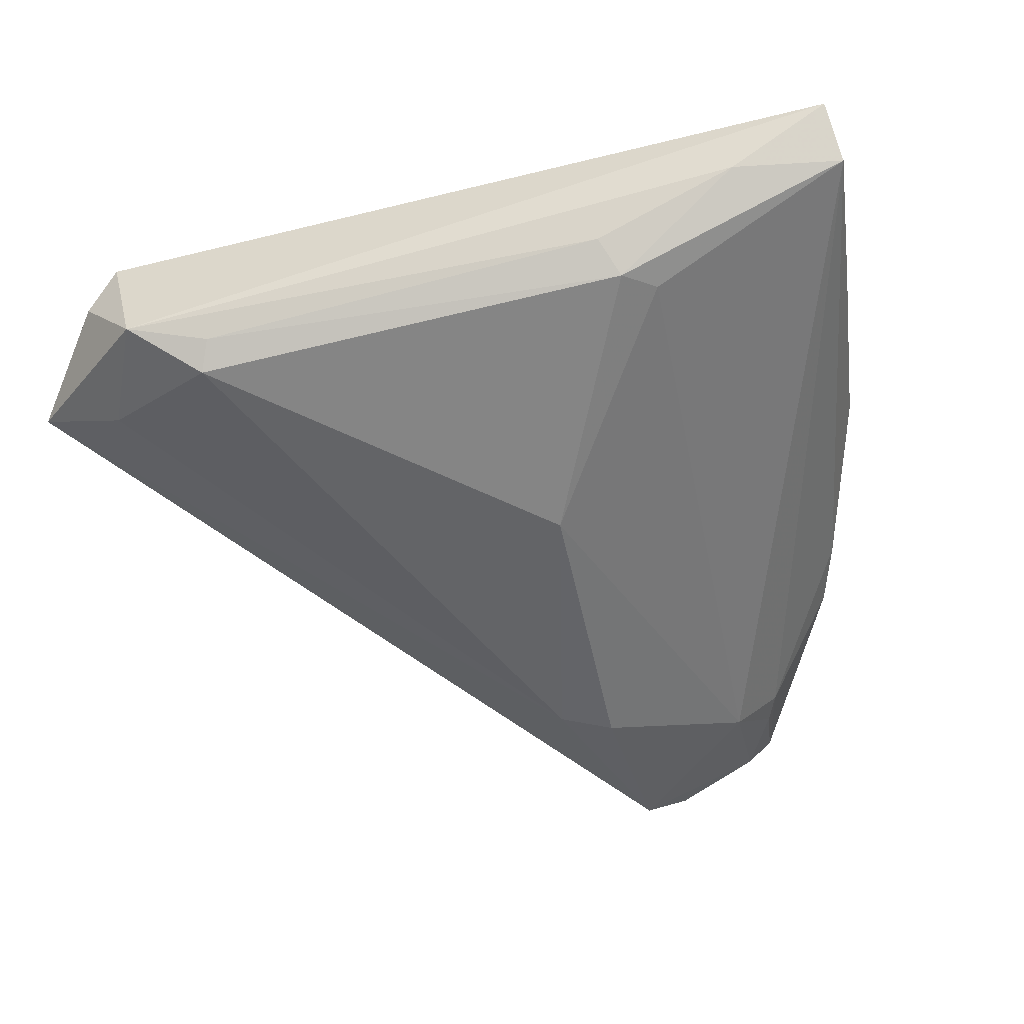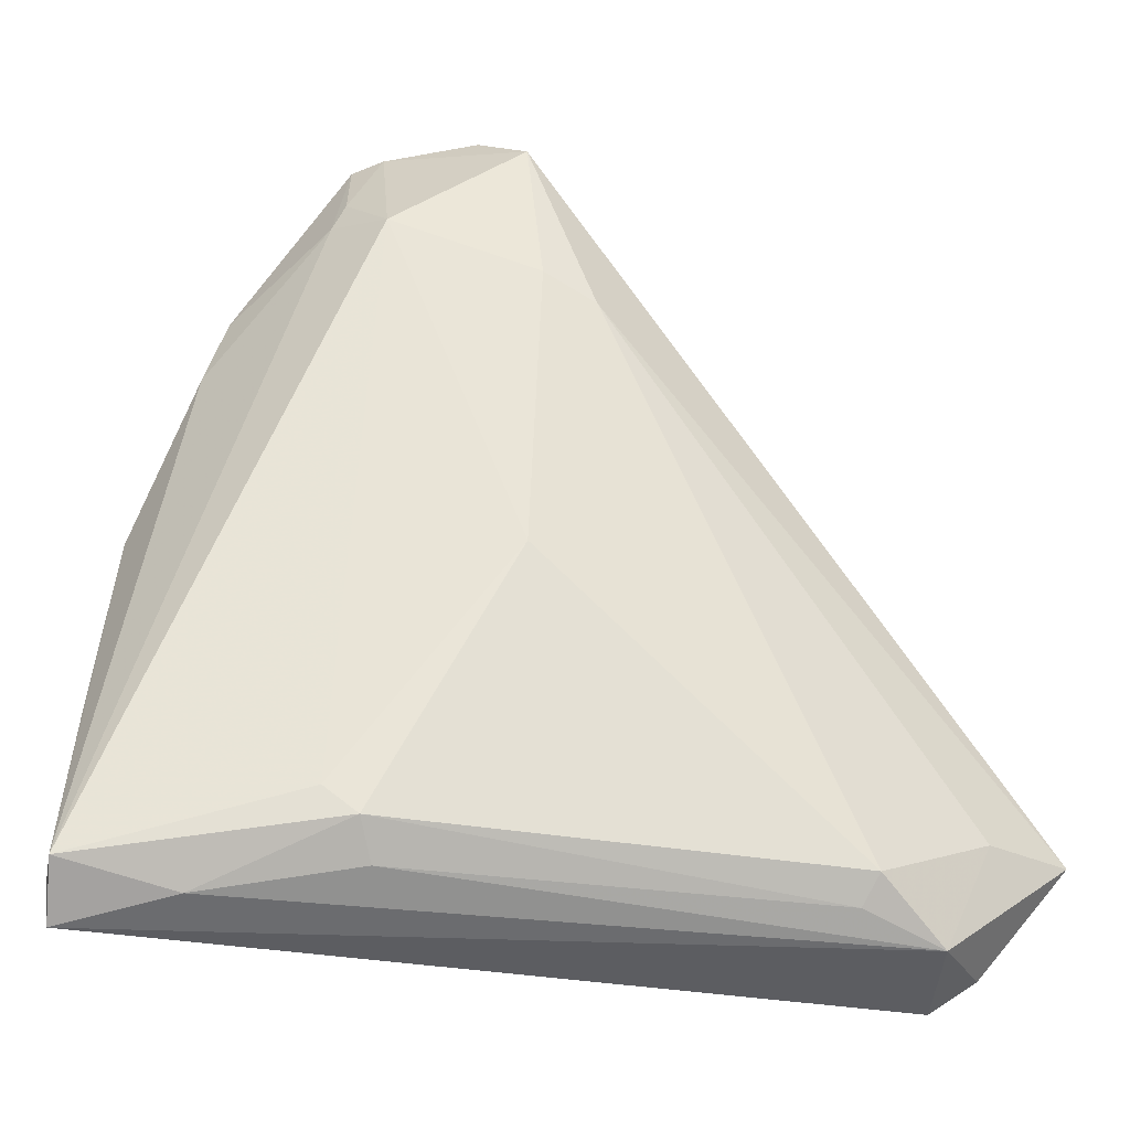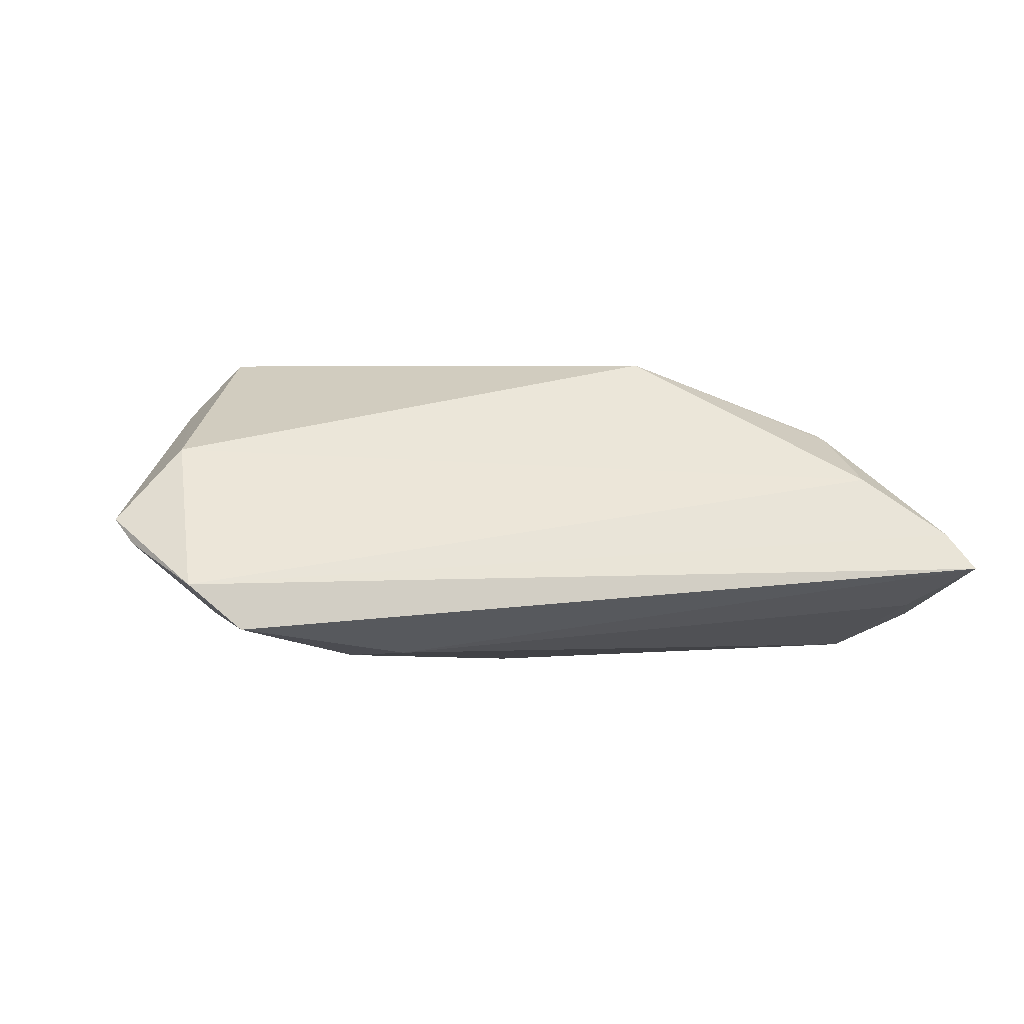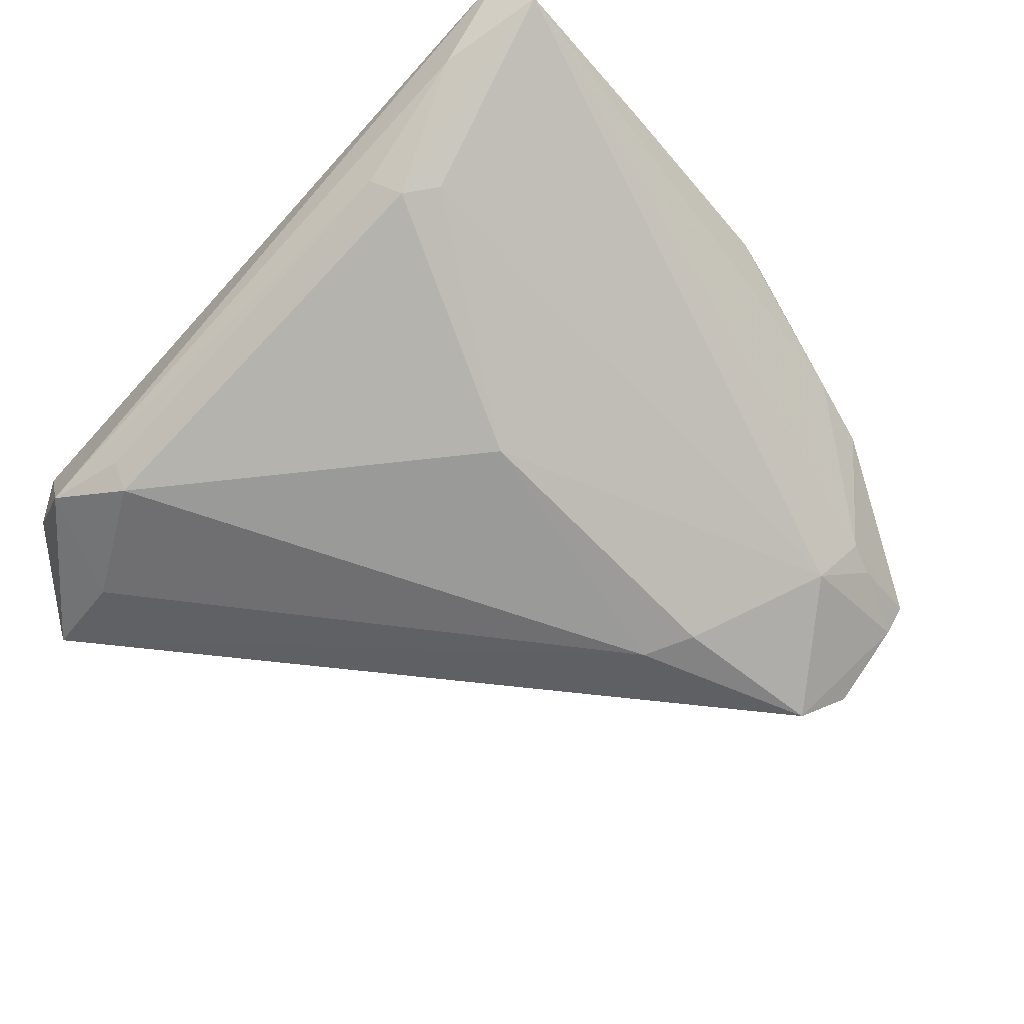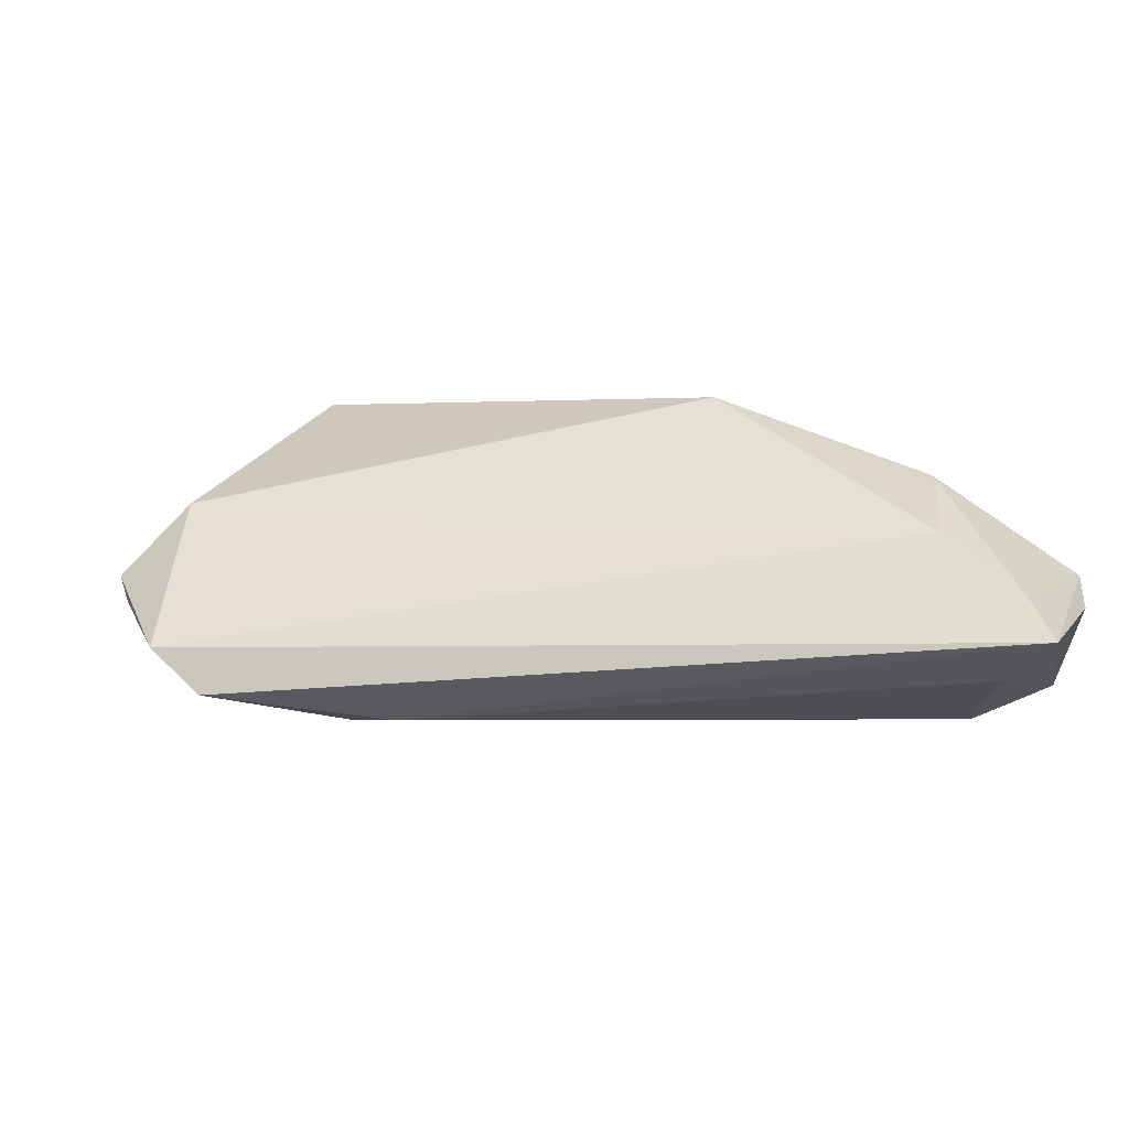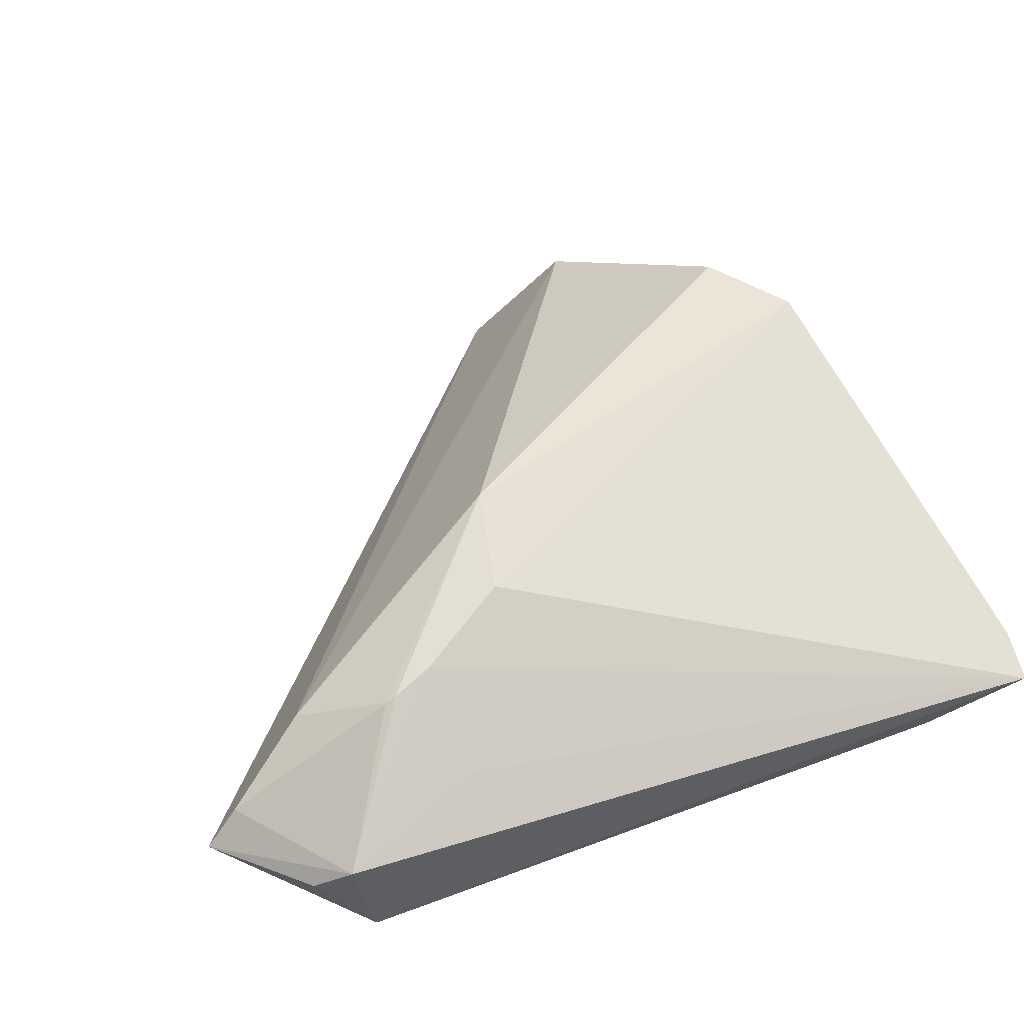
<metadata>
{"format":"obj","ext":"obj","renderer":"f3d","projection":"perspective","resolution":1024,"background":"white","views":[{"elev":-55.6,"azim":15.1,"up":"+Z"},{"elev":-30.4,"azim":166.1,"up":"+Y"},{"elev":-1.3,"azim":-143.7,"up":"+Z"},{"elev":-75.0,"azim":47.7,"up":"+Z"},{"elev":1.8,"azim":-117.9,"up":"+Z"},{"elev":44.4,"azim":-20.7,"up":"+Z"}]}
</metadata>
<code>
v 0.01971 -0.02658 -0.01425
v -0.04602 -0.03809 0.0008433
v 0.01603 -0.0296 -0.01504
v 0.027 0.02656 0.02218
v 0.01779 0.05843 0.0003351
v -0.0009646 0.03546 -0.0168
v 0.02912 0.03383 0.01481
v -0.03368 -0.03386 -0.01448
v -0.0351 -0.03079 -0.01674
v 0.01413 0.05067 0.00923
v -0.05992 -0.02332 -0.00587
v 0.01461 0.05853 -0.002707
v -0.01799 -0.004795 0.02218
v -0.0432 -0.03657 -0.01232
v 5.472e-05 0.0546 -0.0131
v -0.05017 -0.0355 -0.002788
v -0.02032 -0.0164 0.01822
v -0.03565 -0.02407 0.01274
v 0.03908 0.009825 0.007922
v 0.01529 0.04356 -0.01138
v -0.007052 0.03254 -0.01645
v 0.03623 0.01521 0.01599
v 0.04366 -0.03215 0.001276
v 0.04183 -0.01326 0.0005354
v 0.04325 -0.03809 -0.0009362
v 0.01421 -0.03341 -0.01204
v -0.03691 -0.0241 0.01205
v -0.02957 -0.03238 0.005668
v -0.05604 -0.02255 -0.001318
v -0.04933 -0.02394 -0.01088
v 0.01888 0.04995 -0.004394
v -0.03086 -0.02242 0.01421
v 0.0008776 0.0004882 -0.01862
v 0.02048 0.0461 -0.004793
v 0.03391 0.01574 0.02218
v -0.04635 -0.01729 0.006123
v 0.004574 0.05903 -0.007635
v 0.03265 0.03006 0.004708
v 0.03811 0.01314 0.008284
v 0.04393 -0.03303 -0.006477
v 0.03002 0.03831 0.005271
v 0.03119 -0.03592 -0.007118
f 37 15 11
f 5 34 31
f 25 35 17
f 17 35 13
f 16 2 11
f 25 2 14
f 2 16 14
f 14 16 11
f 11 30 14
f 14 30 9
f 5 37 10
f 10 36 13
f 10 37 36
f 11 2 29
f 29 37 11
f 36 37 29
f 33 3 9
f 15 37 12
f 12 37 5
f 5 31 12
f 25 17 32
f 25 14 42
f 42 40 25
f 3 40 42
f 9 3 8
f 8 14 9
f 5 10 7
f 13 35 4
f 4 10 13
f 35 7 4
f 4 7 10
f 23 35 25
f 25 40 23
f 41 34 5
f 5 7 41
f 21 33 9
f 9 30 21
f 11 15 21
f 21 30 11
f 3 33 1
f 1 40 3
f 34 40 20
f 20 31 34
f 15 12 20
f 20 12 31
f 20 1 33
f 40 1 20
f 28 2 25
f 25 32 28
f 28 32 2
f 27 29 2
f 36 29 27
f 13 36 27
f 3 42 26
f 26 8 3
f 26 42 14
f 14 8 26
f 35 23 22
f 22 23 19
f 22 7 35
f 22 41 7
f 24 40 19
f 19 23 24
f 24 23 40
f 38 40 34
f 34 41 38
f 19 40 38
f 15 20 6
f 6 20 33
f 6 21 15
f 33 21 6
f 2 32 18
f 18 27 2
f 13 27 18
f 18 17 13
f 18 32 17
f 39 22 19
f 41 22 39
f 19 38 39
f 39 38 41

</code>
